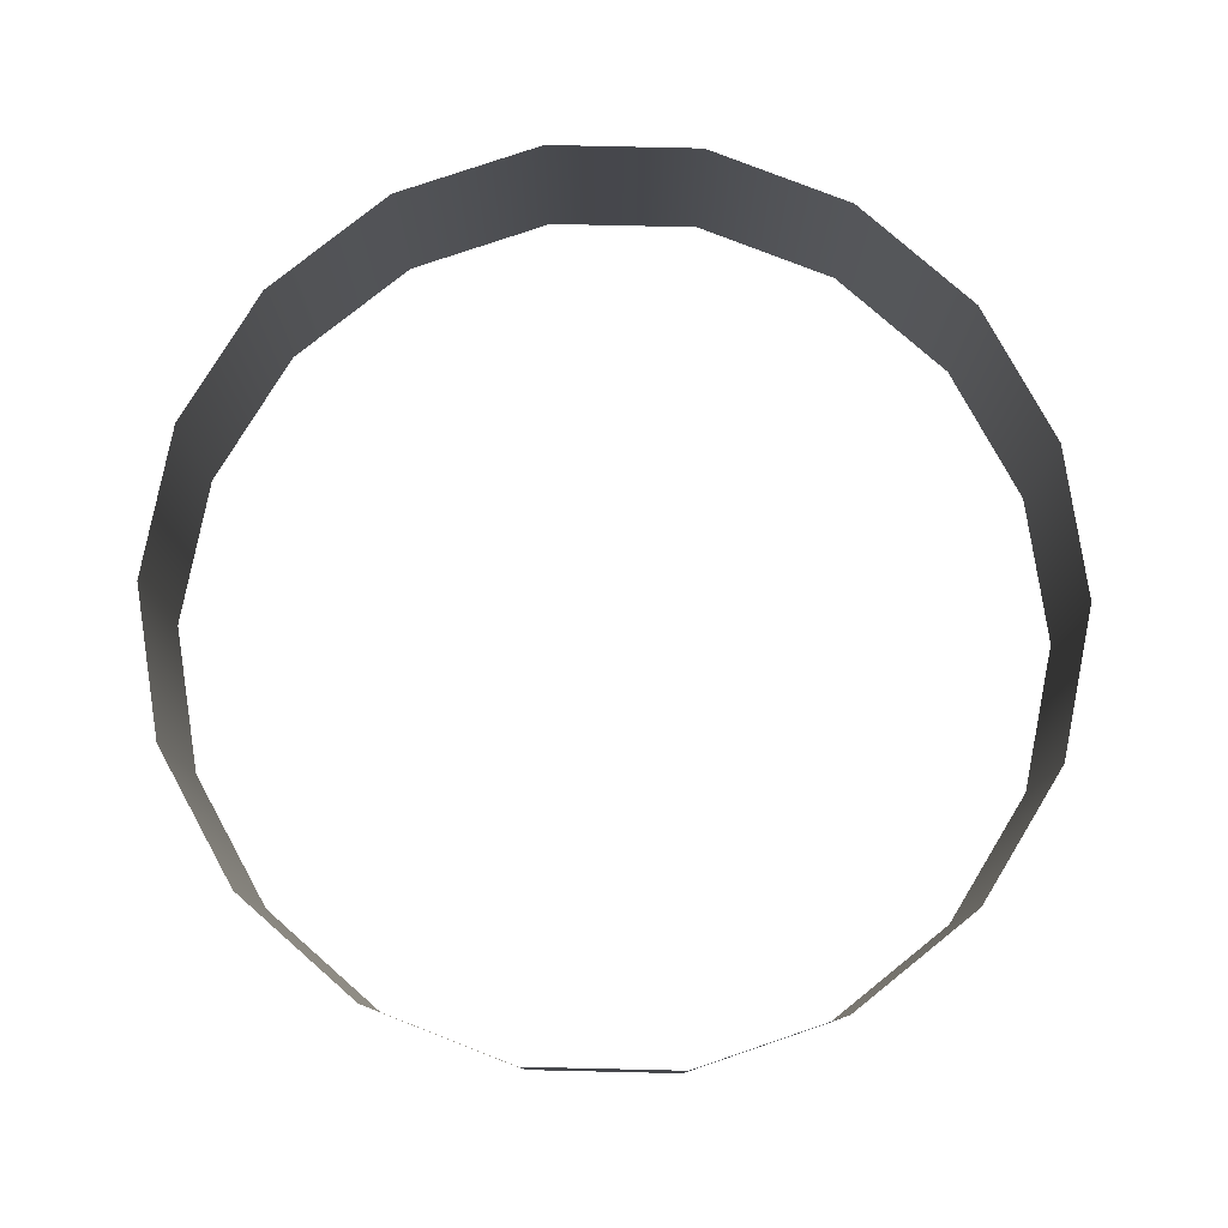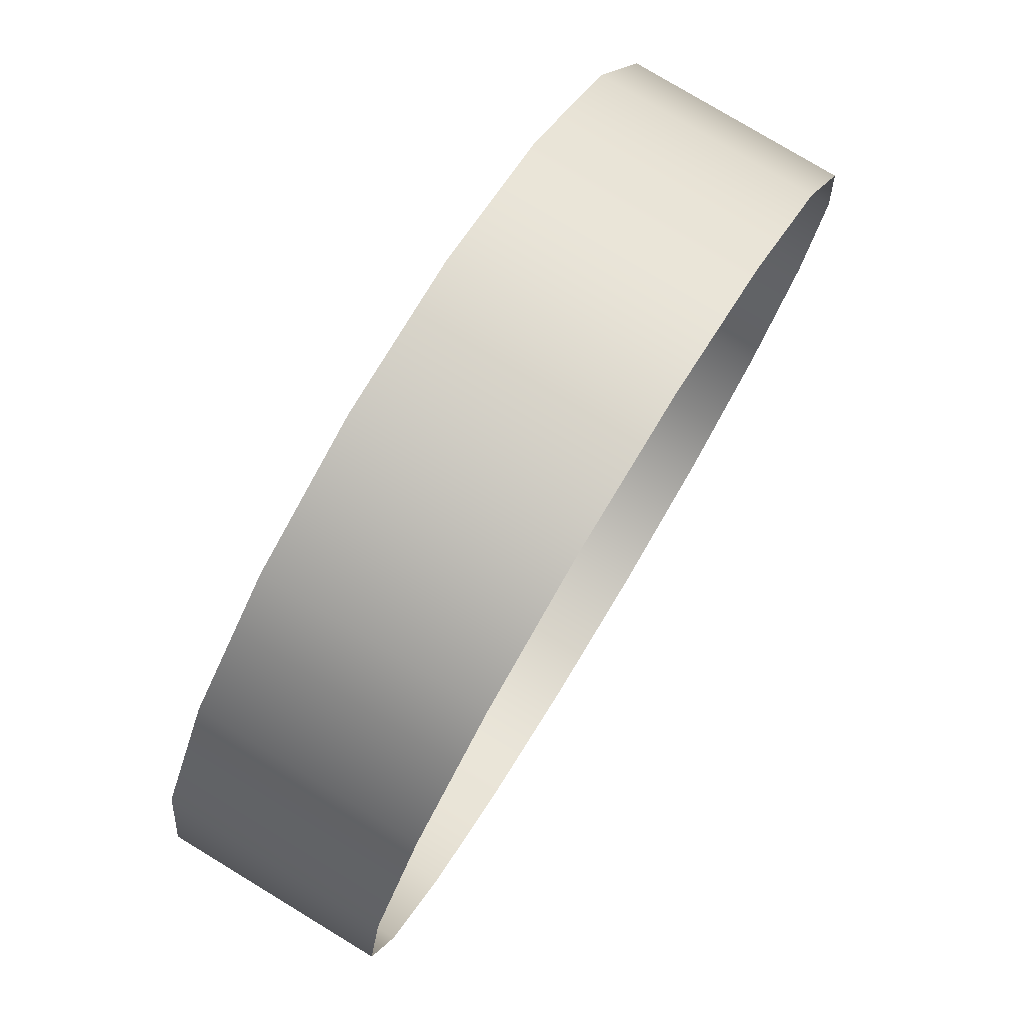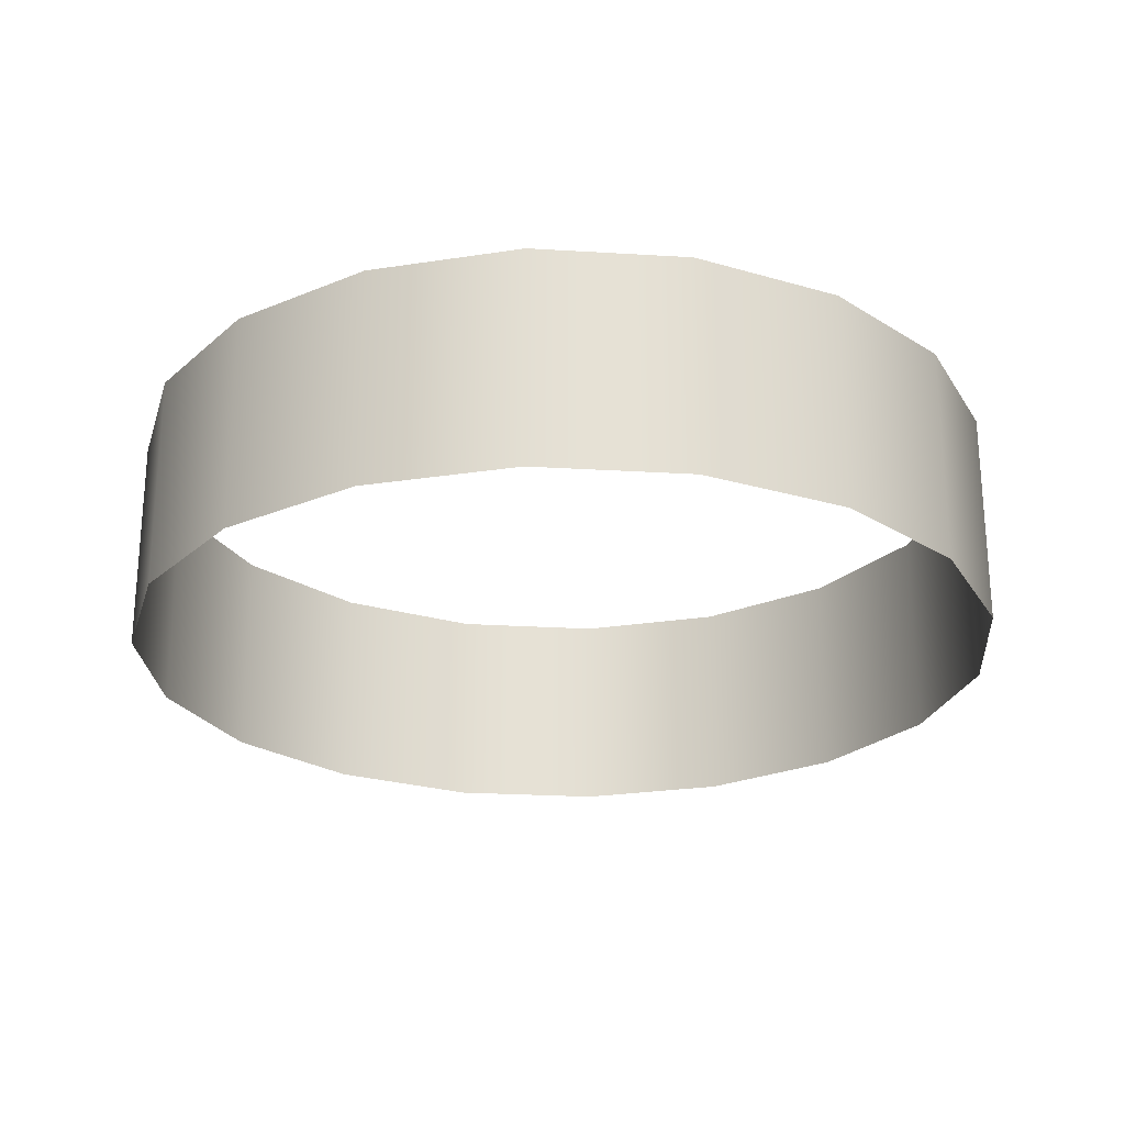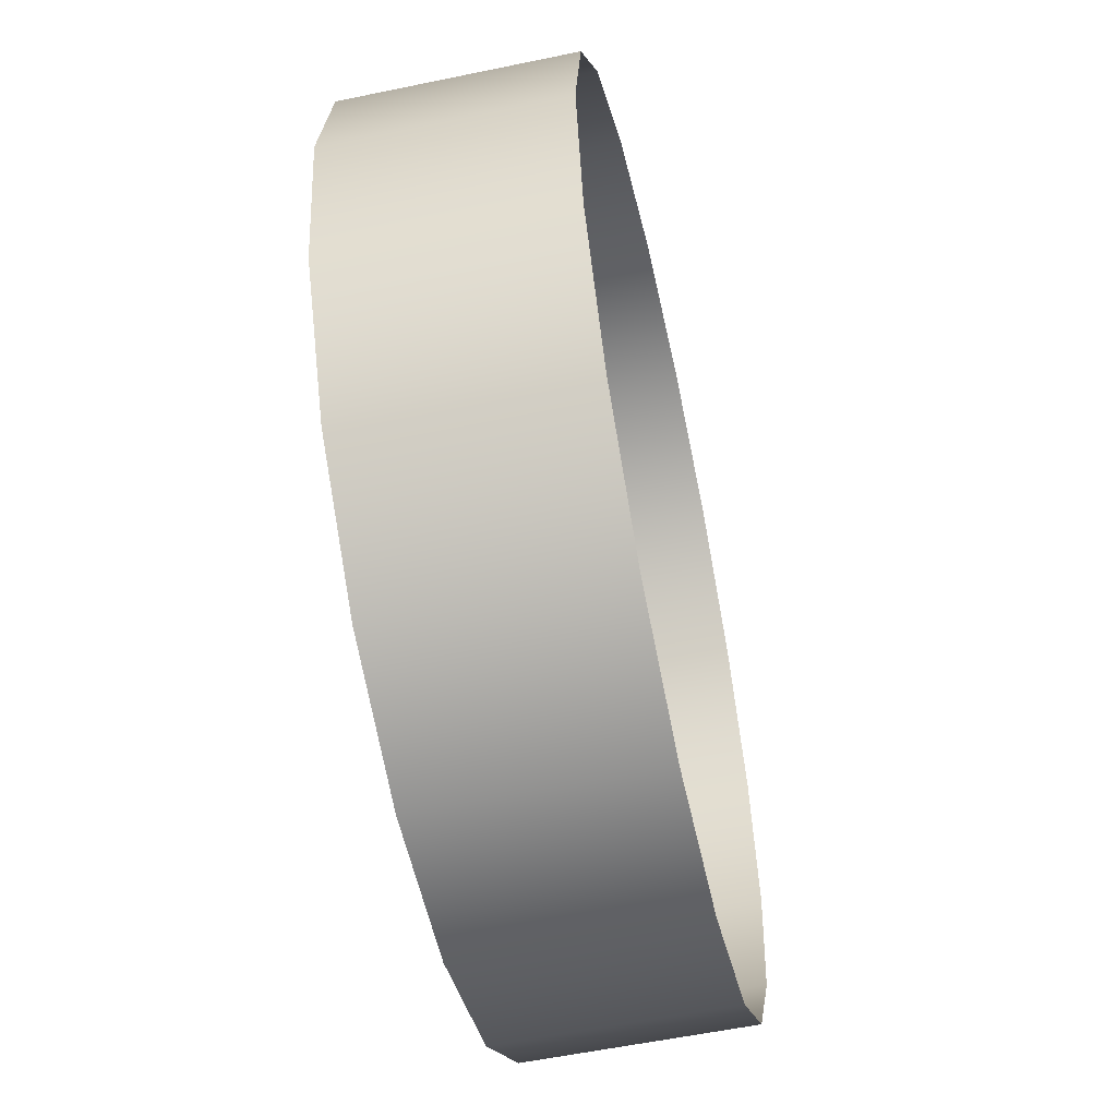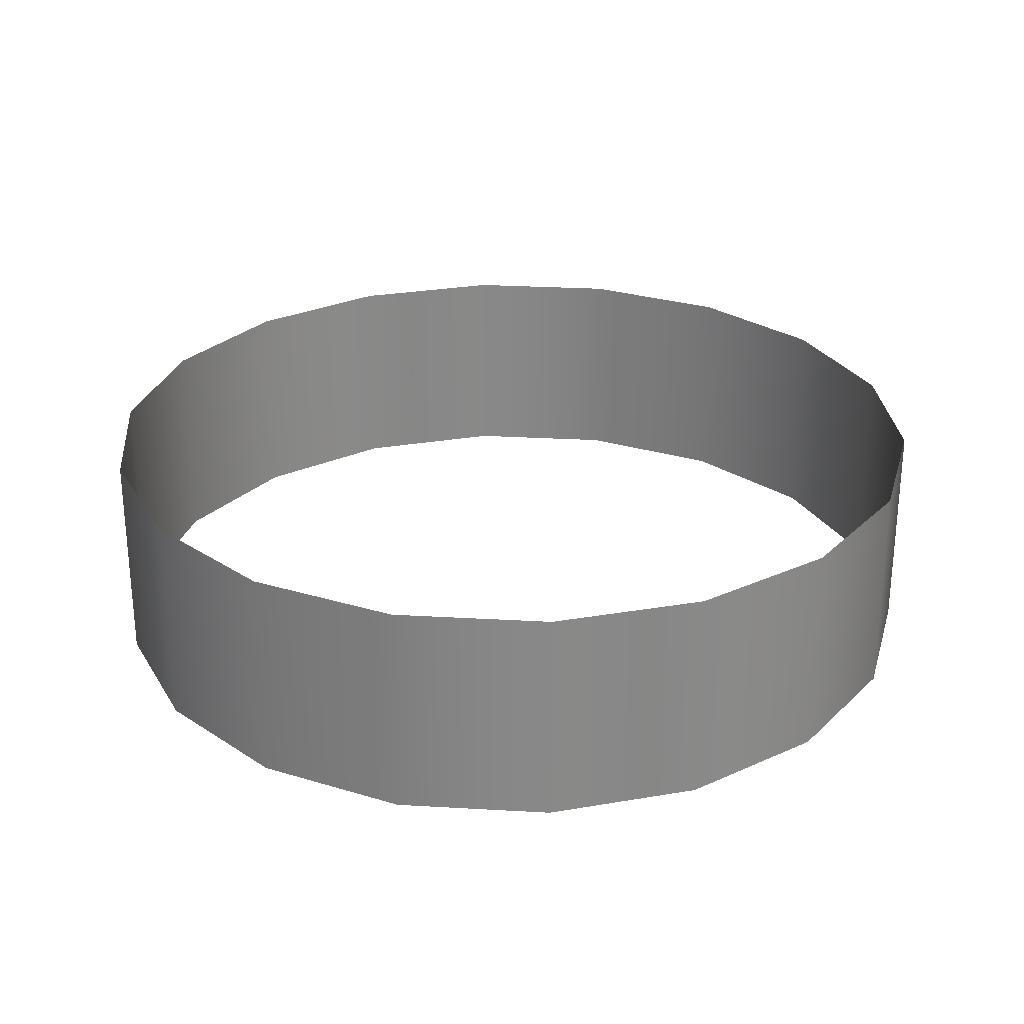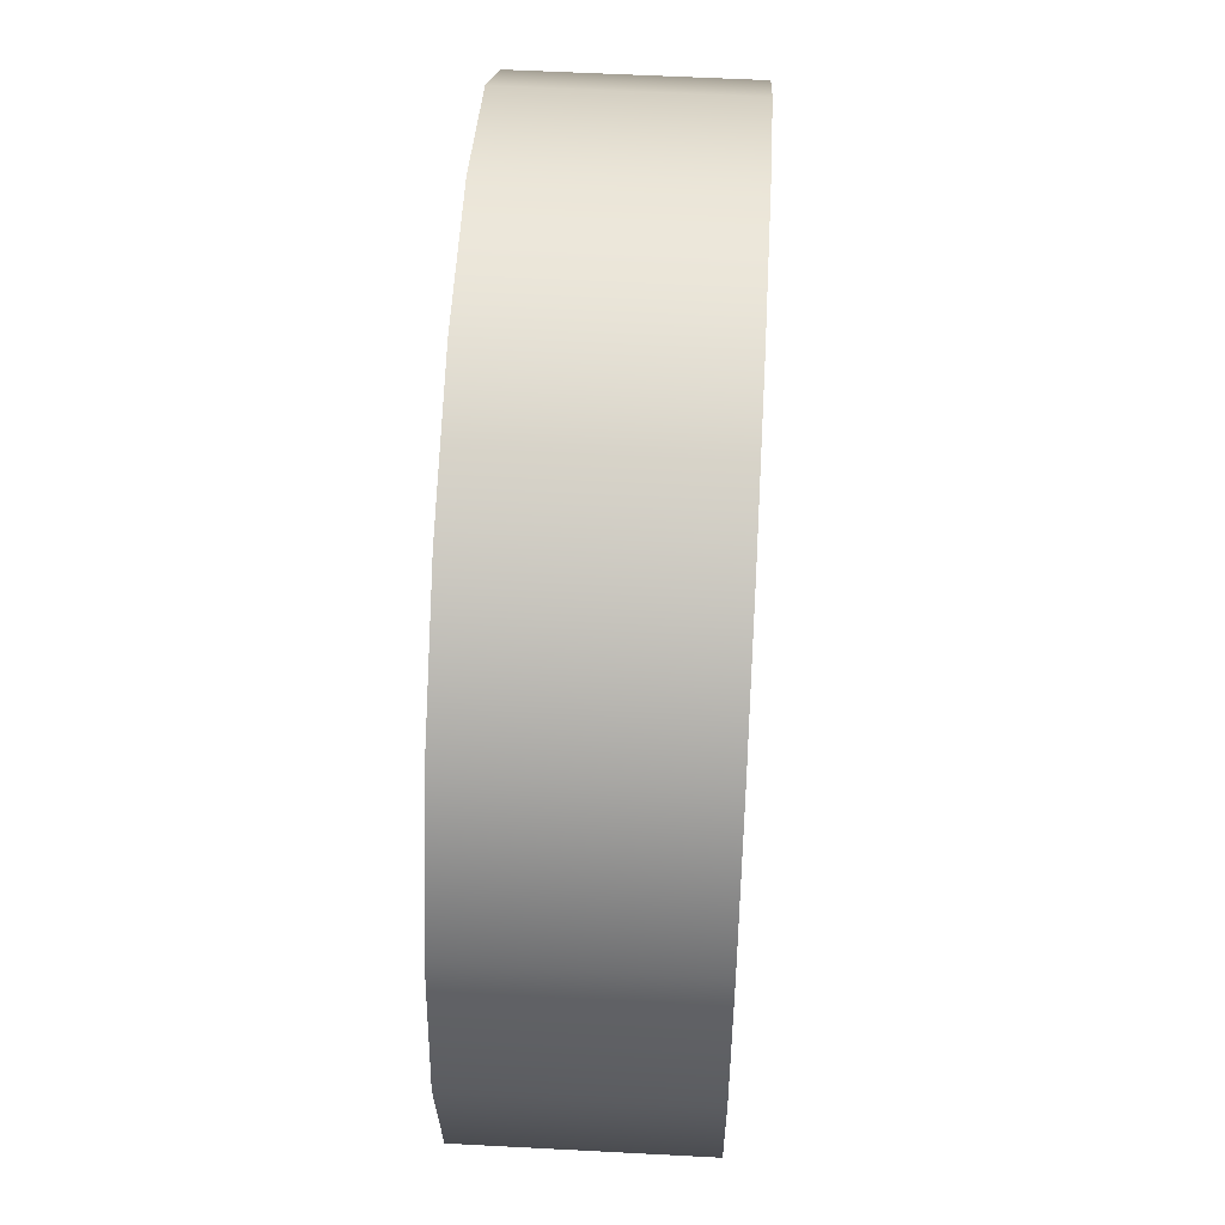
<metadata>
{"format":"obj","ext":"obj","renderer":"f3d","projection":"perspective","resolution":1024,"background":"white","views":[{"elev":79.0,"azim":21.3,"up":"+Y"},{"elev":78.3,"azim":-58.8,"up":"+Z"},{"elev":-24.6,"azim":-45.7,"up":"+Y"},{"elev":-56.6,"azim":102.3,"up":"+Z"},{"elev":27.4,"azim":25.1,"up":"+Y"},{"elev":55.1,"azim":-86.8,"up":"+Z"}]}
</metadata>
<code>
v  10 0 -0
v  9.397 0 -3.42
v  9.397 1 -3.42
v  10 1 -0
v  7.66 0 -6.428
v  7.66 1 -6.428
v  5 0 -8.66
v  5 1 -8.66
v  1.736 0 -9.848
v  1.736 1 -9.848
v  -1.736 0 -9.848
v  -1.736 1 -9.848
v  -5 0 -8.66
v  -5 1 -8.66
v  -7.66 0 -6.428
v  -7.66 1 -6.428
v  -9.397 0 -3.42
v  -9.397 1 -3.42
v  -10 0 -0
v  -10 1 -0
v  -9.397 0 3.42
v  -9.397 1 3.42
v  -7.66 0 6.428
v  -7.66 1 6.428
v  -5 0 8.66
v  -5 1 8.66
v  -1.736 0 9.848
v  -1.736 1 9.848
v  1.736 0 9.848
v  1.736 1 9.848
v  5 0 8.66
v  5 1 8.66
v  7.66 0 6.428
v  7.66 1 6.428
v  9.397 0 3.42
v  9.397 1 3.42
v  9.397 2 -3.42
v  10 2 -0
v  7.66 2 -6.428
v  5 2 -8.66
v  1.736 2 -9.848
v  -1.736 2 -9.848
v  -5 2 -8.66
v  -7.66 2 -6.428
v  -9.397 2 -3.42
v  -10 2 -0
v  -9.397 2 3.42
v  -7.66 2 6.428
v  -5 2 8.66
v  -1.736 2 9.848
v  1.736 2 9.848
v  5 2 8.66
v  7.66 2 6.428
v  9.397 2 3.42
v  9.397 3 -3.42
v  10 3 -0
v  7.66 3 -6.428
v  5 3 -8.66
v  1.736 3 -9.848
v  -1.736 3 -9.848
v  -5 3 -8.66
v  -7.66 3 -6.428
v  -9.397 3 -3.42
v  -10 3 -0
v  -9.397 3 3.42
v  -7.66 3 6.428
v  -5 3 8.66
v  -1.736 3 9.848
v  1.736 3 9.848
v  5 3 8.66
v  7.66 3 6.428
v  9.397 3 3.42
v  9.397 4 -3.42
v  10 4 -0
v  7.66 4 -6.428
v  5 4 -8.66
v  1.736 4 -9.848
v  -1.736 4 -9.848
v  -5 4 -8.66
v  -7.66 4 -6.428
v  -9.397 4 -3.42
v  -10 4 -0
v  -9.397 4 3.42
v  -7.66 4 6.428
v  -5 4 8.66
v  -1.736 4 9.848
v  1.736 4 9.848
v  5 4 8.66
v  7.66 4 6.428
v  9.397 4 3.42
v  9.397 5 -3.42
v  10 5 -0
v  7.66 5 -6.428
v  5 5 -8.66
v  1.736 5 -9.848
v  -1.736 5 -9.848
v  -5 5 -8.66
v  -7.66 5 -6.428
v  -9.397 5 -3.42
v  -10 5 -0
v  -9.397 5 3.42
v  -7.66 5 6.428
v  -5 5 8.66
v  -1.736 5 9.848
v  1.736 5 9.848
v  5 5 8.66
v  7.66 5 6.428
v  9.397 5 3.42
g ring
f 1 2 3 4
f 2 5 6 3
f 5 7 8 6
f 7 9 10 8
f 9 11 12 10
f 11 13 14 12
f 13 15 16 14
f 15 17 18 16
f 17 19 20 18
f 19 21 22 20
f 21 23 24 22
f 23 25 26 24
f 25 27 28 26
f 27 29 30 28
f 29 31 32 30
f 31 33 34 32
f 33 35 36 34
f 35 1 4 36
f 4 3 37 38
f 3 6 39 37
f 6 8 40 39
f 8 10 41 40
f 10 12 42 41
f 12 14 43 42
f 14 16 44 43
f 16 18 45 44
f 18 20 46 45
f 20 22 47 46
f 22 24 48 47
f 24 26 49 48
f 26 28 50 49
f 28 30 51 50
f 30 32 52 51
f 32 34 53 52
f 34 36 54 53
f 36 4 38 54
f 38 37 55 56
f 37 39 57 55
f 39 40 58 57
f 40 41 59 58
f 41 42 60 59
f 42 43 61 60
f 43 44 62 61
f 44 45 63 62
f 45 46 64 63
f 46 47 65 64
f 47 48 66 65
f 48 49 67 66
f 49 50 68 67
f 50 51 69 68
f 51 52 70 69
f 52 53 71 70
f 53 54 72 71
f 54 38 56 72
f 56 55 73 74
f 55 57 75 73
f 57 58 76 75
f 58 59 77 76
f 59 60 78 77
f 60 61 79 78
f 61 62 80 79
f 62 63 81 80
f 63 64 82 81
f 64 65 83 82
f 65 66 84 83
f 66 67 85 84
f 67 68 86 85
f 68 69 87 86
f 69 70 88 87
f 70 71 89 88
f 71 72 90 89
f 72 56 74 90
f 74 73 91 92
f 73 75 93 91
f 75 76 94 93
f 76 77 95 94
f 77 78 96 95
f 78 79 97 96
f 79 80 98 97
f 80 81 99 98
f 81 82 100 99
f 82 83 101 100
f 83 84 102 101
f 84 85 103 102
f 85 86 104 103
f 86 87 105 104
f 87 88 106 105
f 88 89 107 106
f 89 90 108 107
f 90 74 92 108

</code>
